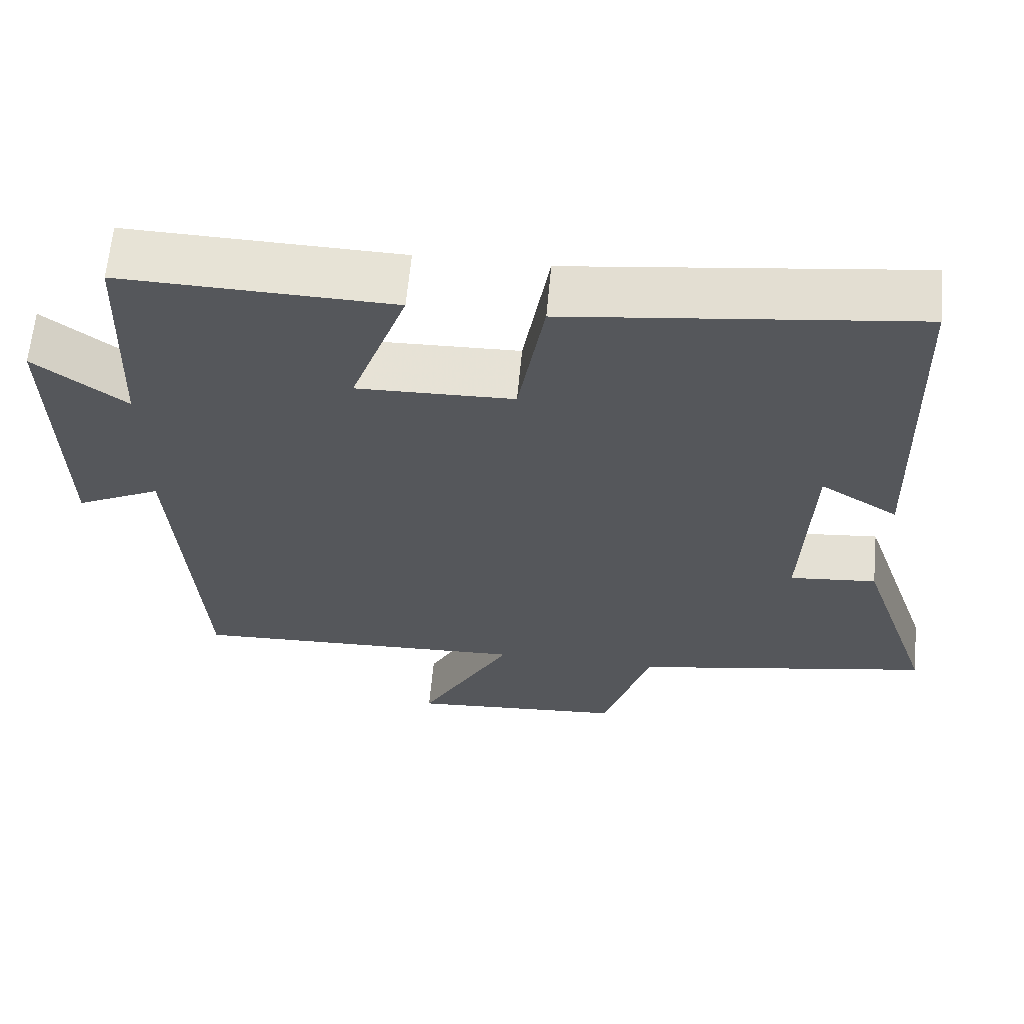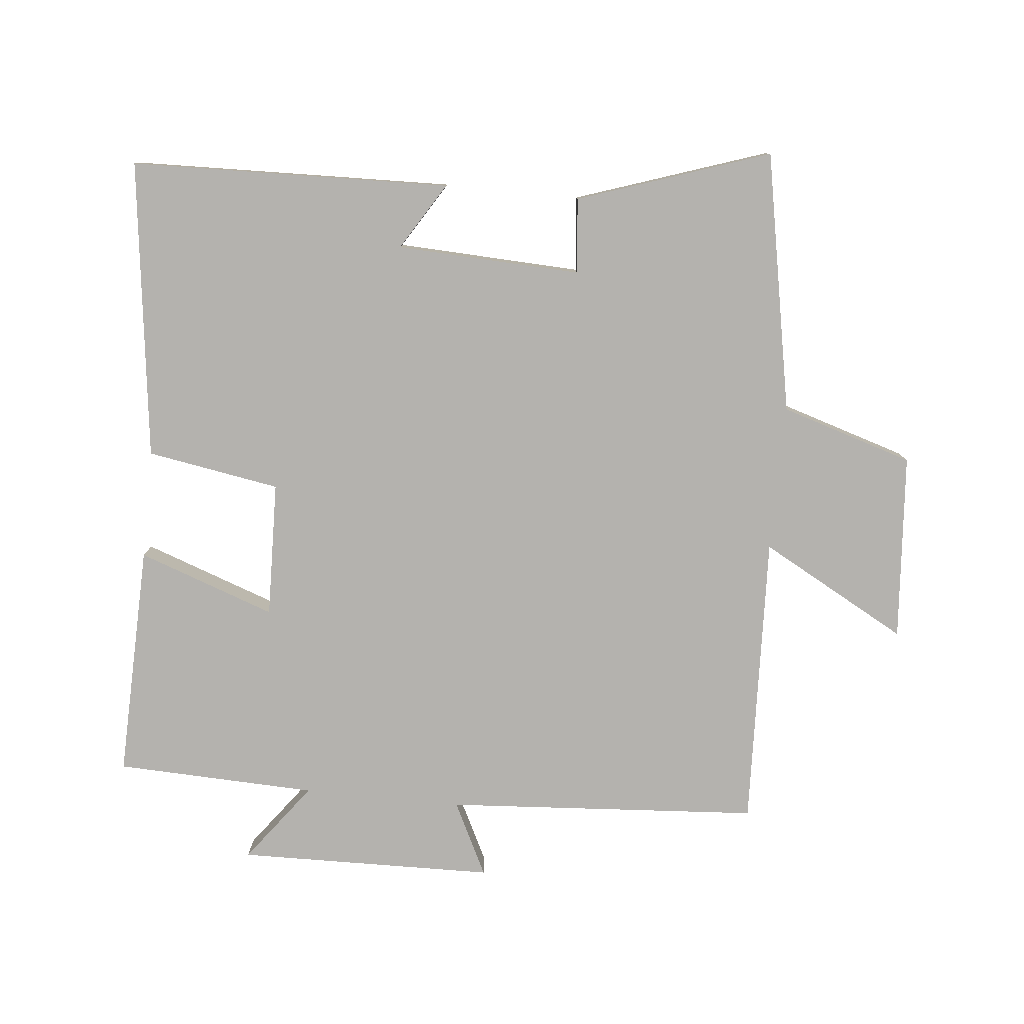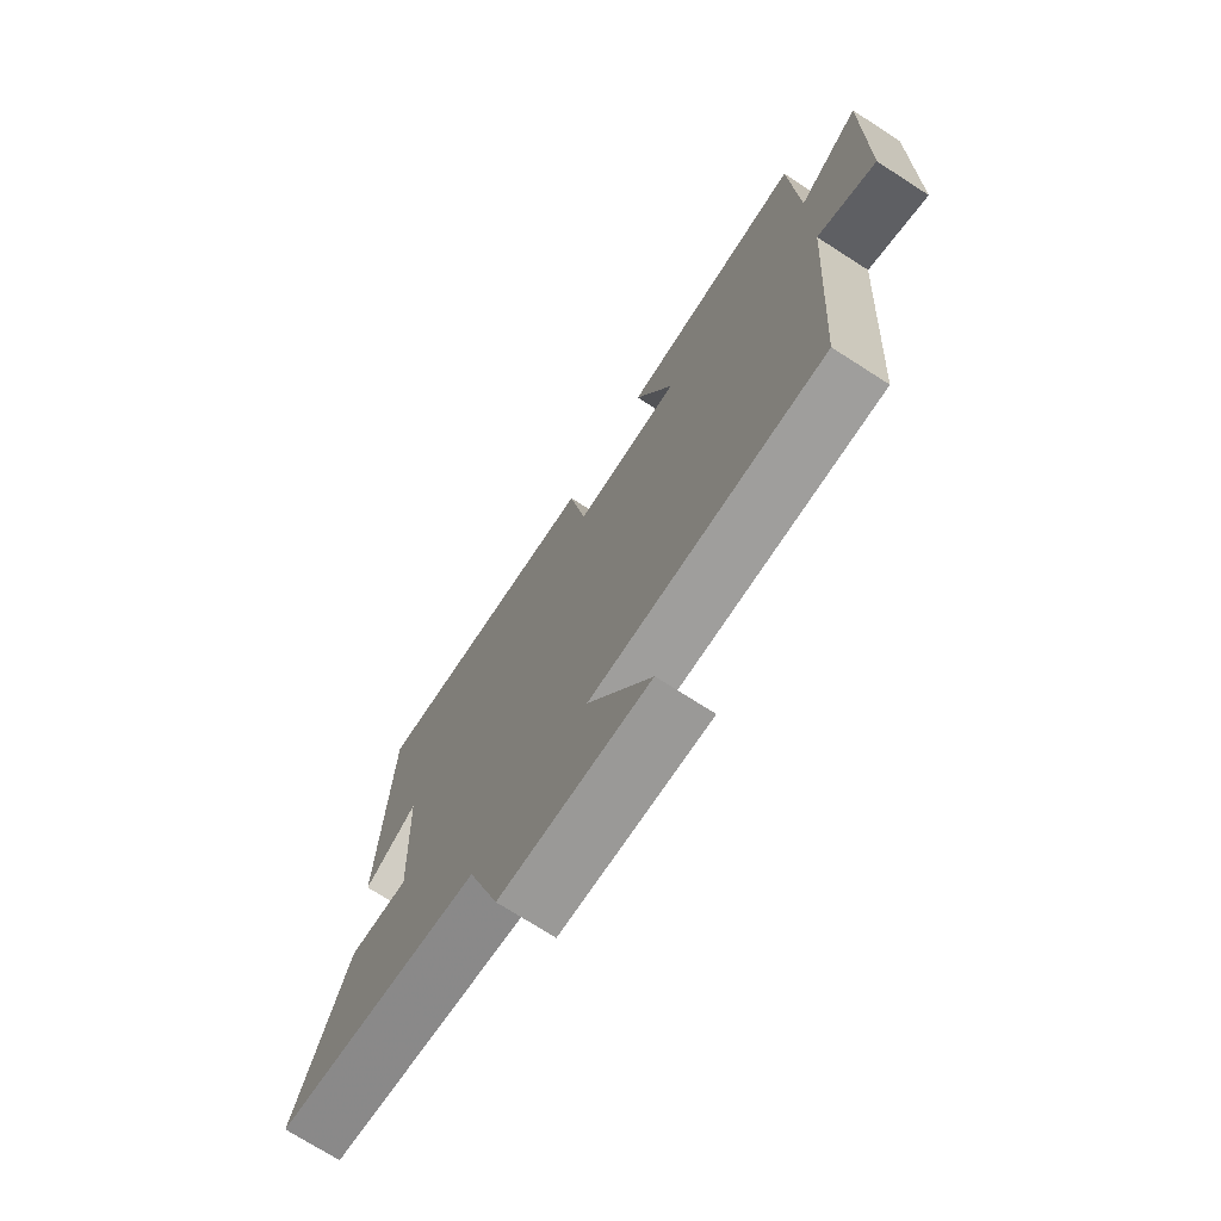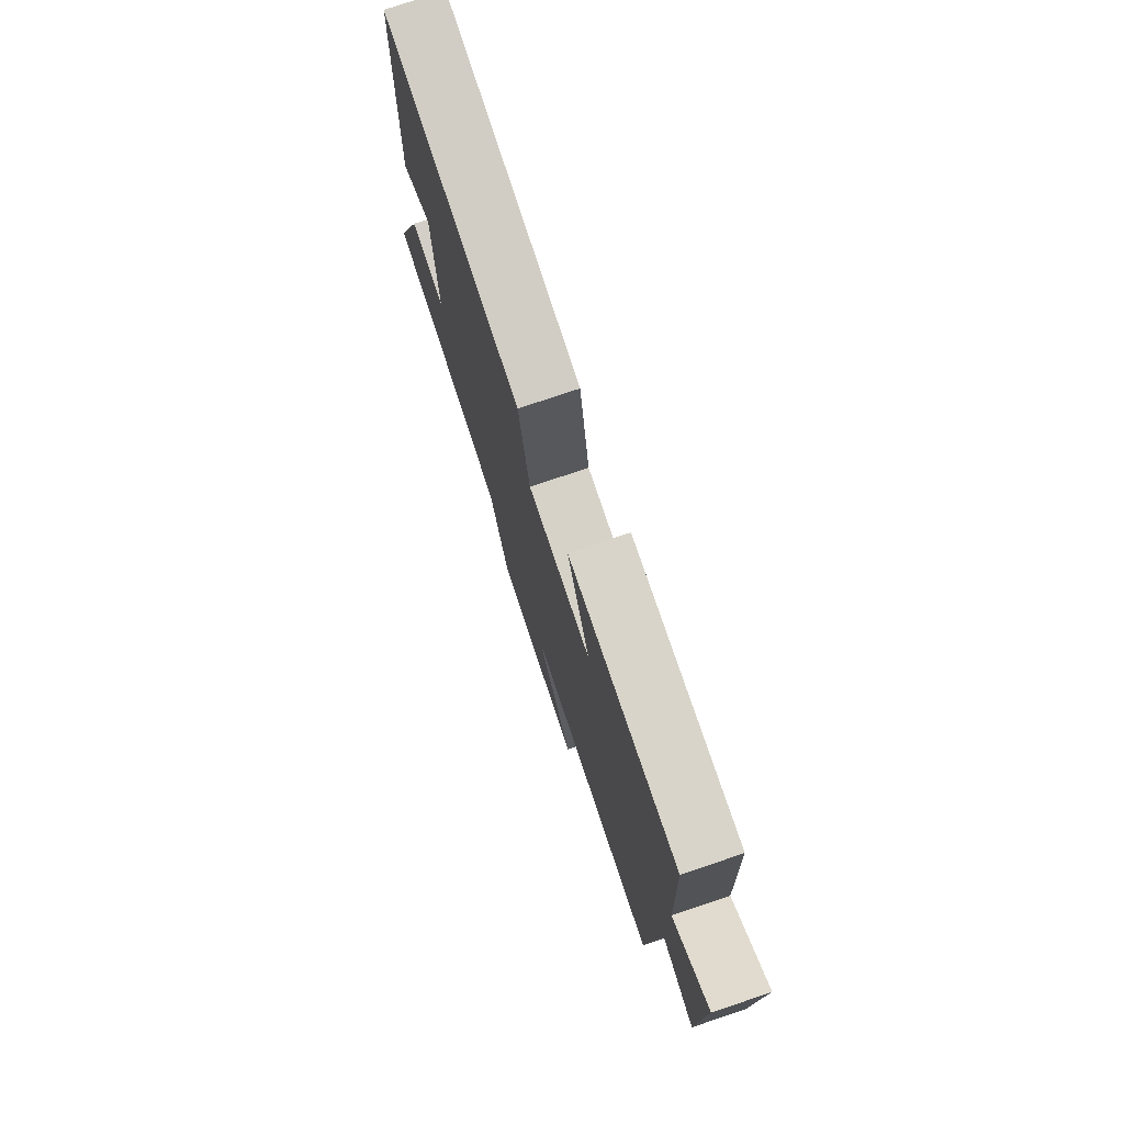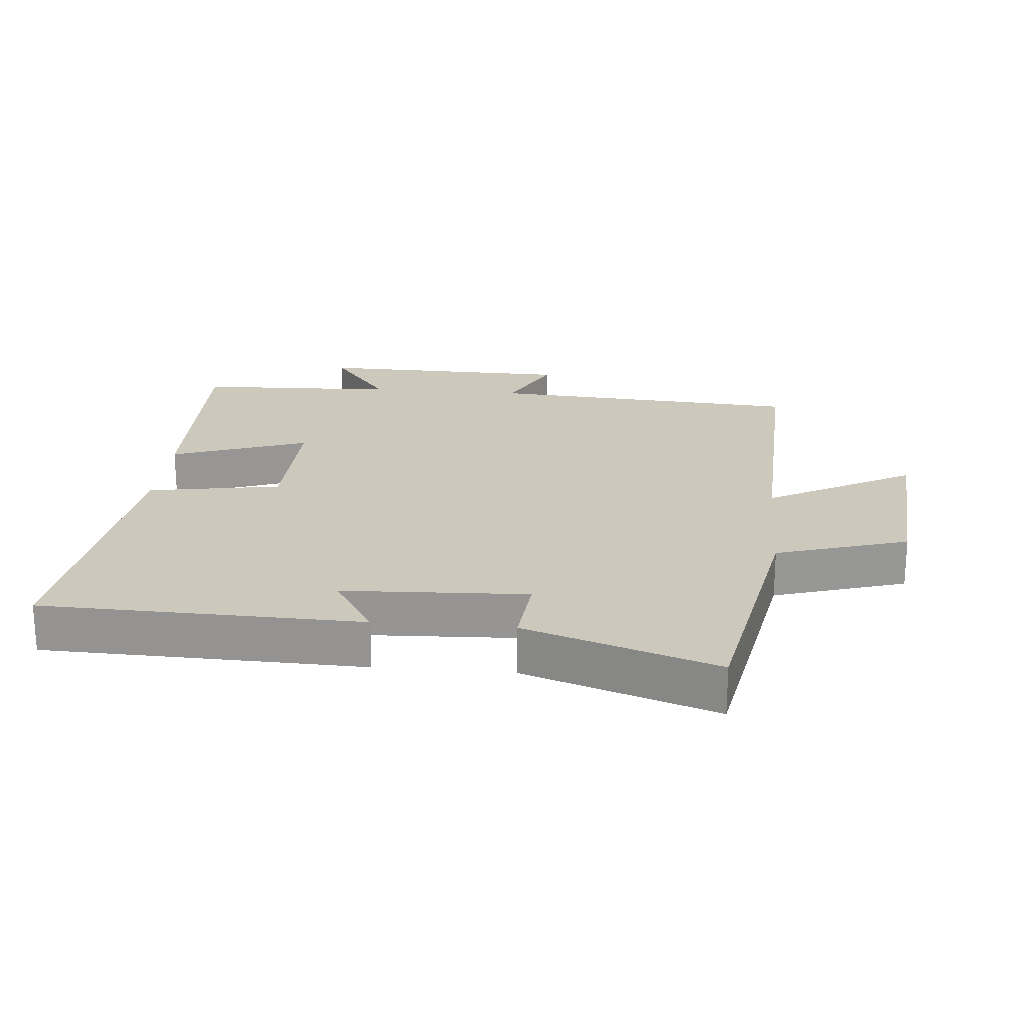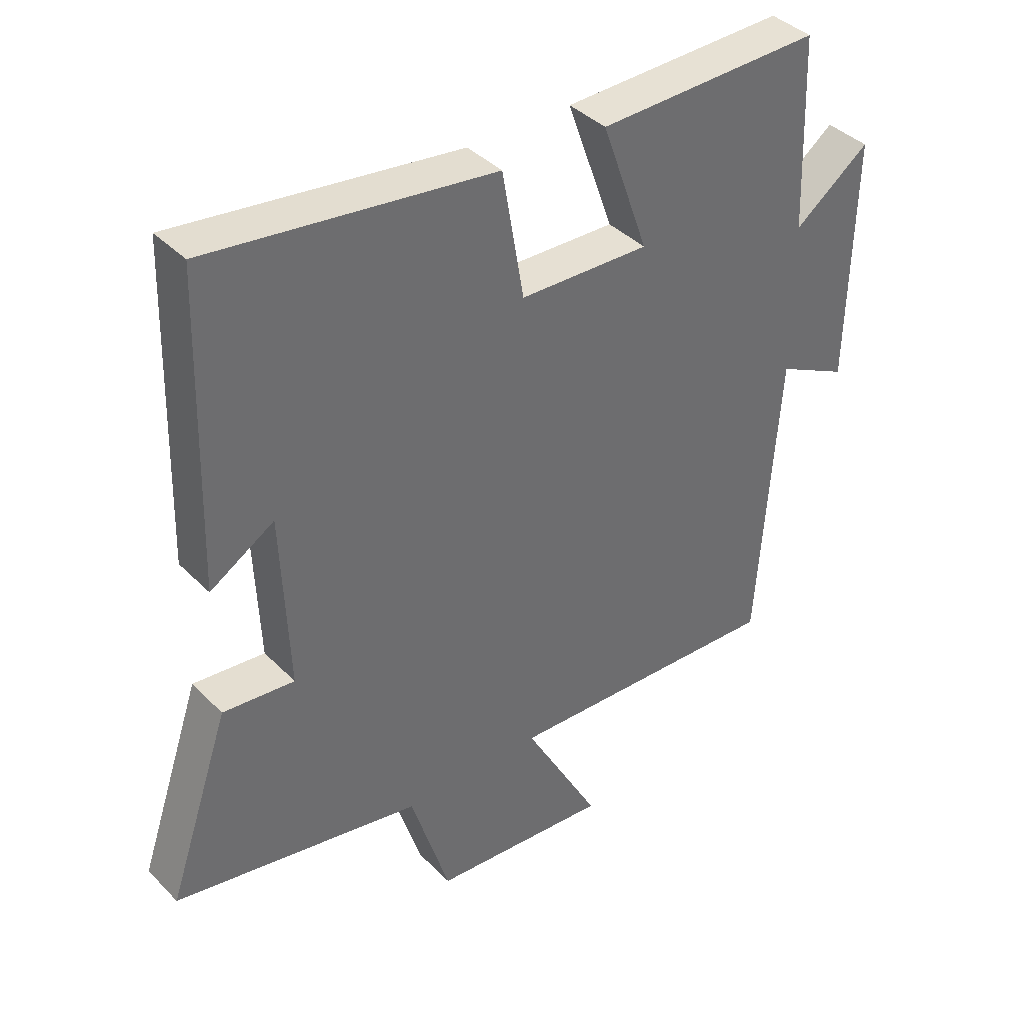
<metadata>
{"format":"obj","ext":"obj","renderer":"f3d","projection":"perspective","resolution":1024,"background":"white","views":[{"elev":63.1,"azim":5.3,"up":"+Z"},{"elev":-79.7,"azim":84.3,"up":"+Y"},{"elev":-73.1,"azim":-122.7,"up":"+Z"},{"elev":76.8,"azim":-108.6,"up":"+Z"},{"elev":22.1,"azim":95.0,"up":"+Y"},{"elev":39.1,"azim":141.1,"up":"+Z"}]}
</metadata>
<code>
v 0.486 0.07 0.557
v 0.5 0.07 0.071
v 0.398 0.07 0.134
v 0.386 0.07 -0.146
v 0.5 0.07 -0.135
v 0.599 0.07 -0.426
v 0.204 0.07 -0.5
v 0.142 0.07 -0.701
v -0.142 0.07 -0.723
v -0.02 0.07 -0.5
v -0.467 0.07 -0.518
v -0.5 0.07 -0.04
v -0.612 0.07 -0.096
v -0.62 0.07 0.294
v -0.5 0.07 0.204
v -0.489 0.07 0.509
v -0.133 0.07 0.5
v -0.207 0.07 0.292
v -0.001 0.07 0.298
v 0.033 0.07 0.5
v 0.486 0 0.557
v 0.5 0 0.071
v 0.398 0 0.134
v 0.386 0 -0.146
v 0.5 0 -0.135
v 0.599 0 -0.426
v 0.204 0 -0.5
v 0.142 0 -0.701
v -0.142 0 -0.723
v -0.02 0 -0.5
v -0.467 0 -0.518
v -0.5 0 -0.04
v -0.612 0 -0.096
v -0.62 0 0.294
v -0.5 0 0.204
v -0.489 0 0.509
v -0.133 0 0.5
v -0.207 0 0.292
v -0.001 0 0.298
v 0.033 0 0.5
f 19 20 1
f 15 16 17 18
f 15 18 19
f 12 13 14 15
f 12 15 19
f 11 12 19
f 10 11 19
f 7 8 9 10
f 6 7 10
f 5 6 10
f 4 5 10
f 3 4 10 19
f 1 2 3
f 1 3 19
f 21 40 39
f 38 37 36 35
f 39 38 35
f 35 34 33 32
f 39 35 32
f 39 32 31
f 39 31 30
f 30 29 28 27
f 30 27 26
f 30 26 25
f 30 25 24
f 39 30 24 23
f 23 22 21
f 39 23 21
f 1 21 22 2
f 2 22 23 3
f 3 23 24 4
f 4 24 25 5
f 5 25 26 6
f 6 26 27 7
f 7 27 28 8
f 8 28 29 9
f 9 29 30 10
f 10 30 31 11
f 11 31 32 12
f 12 32 33 13
f 13 33 34 14
f 14 34 35 15
f 15 35 36 16
f 16 36 37 17
f 17 37 38 18
f 18 38 39 19
f 19 39 40 20
f 20 40 21 1

</code>
